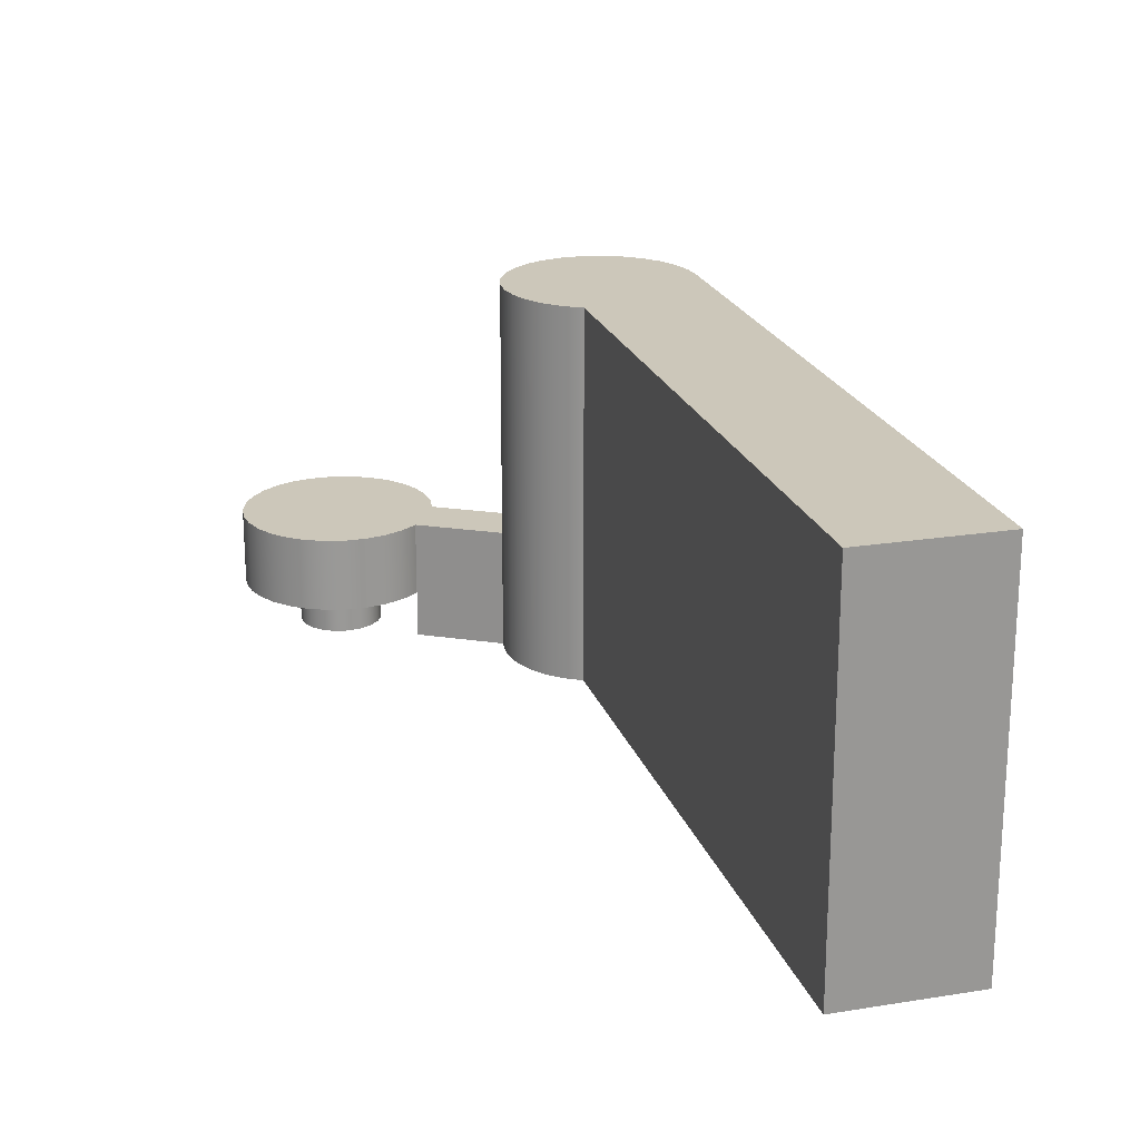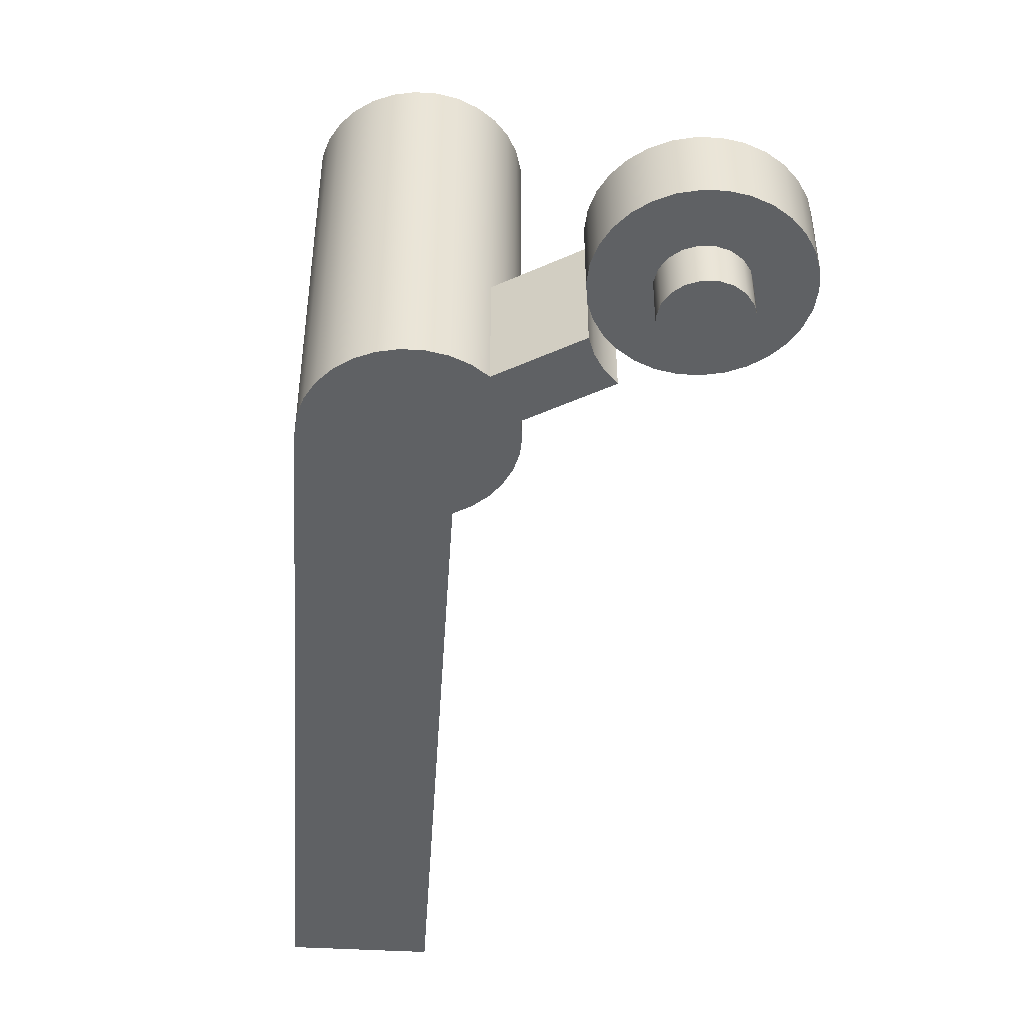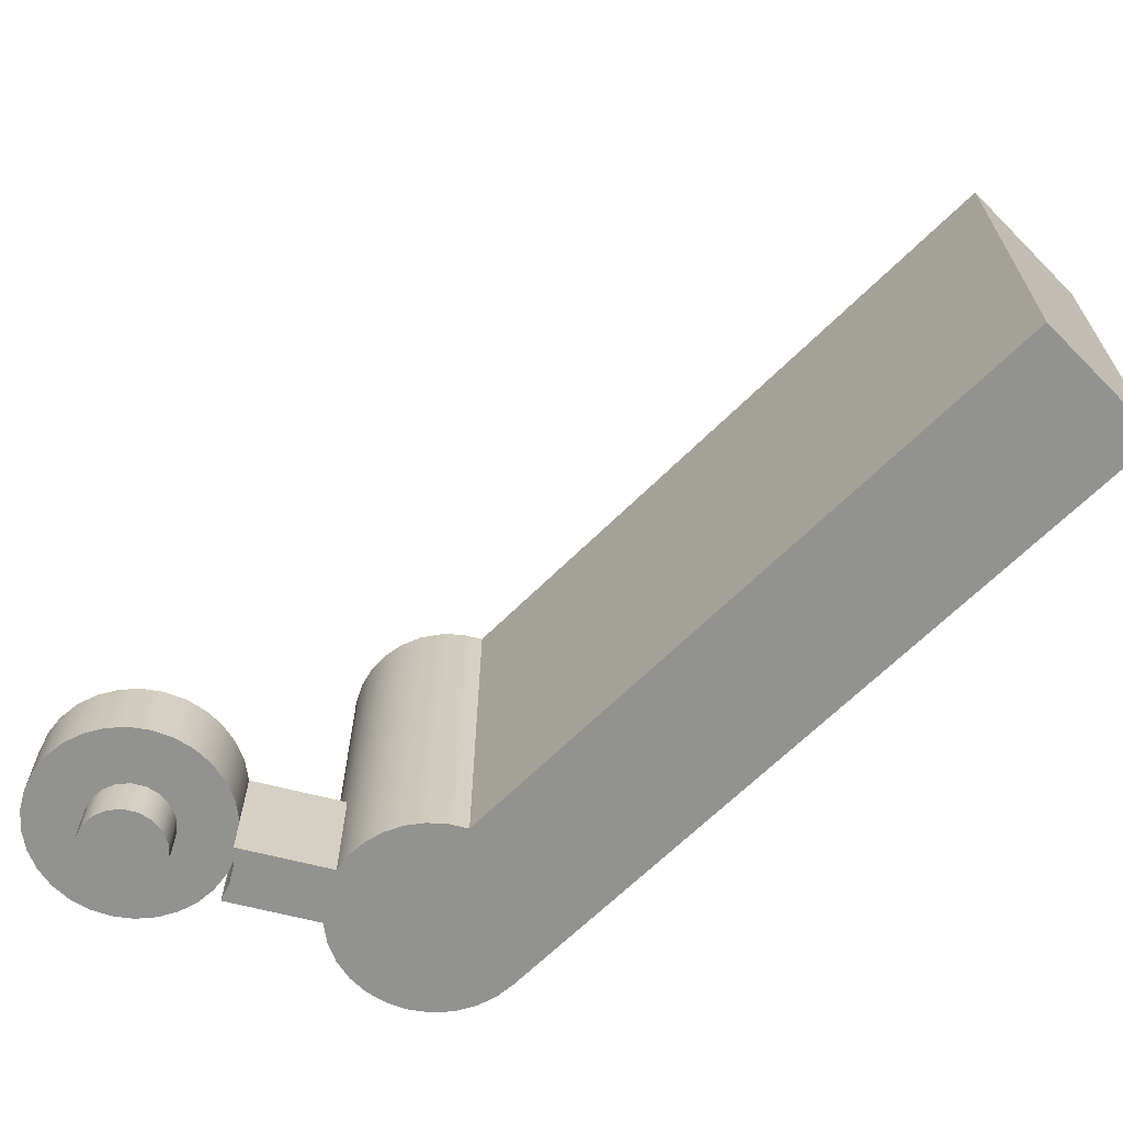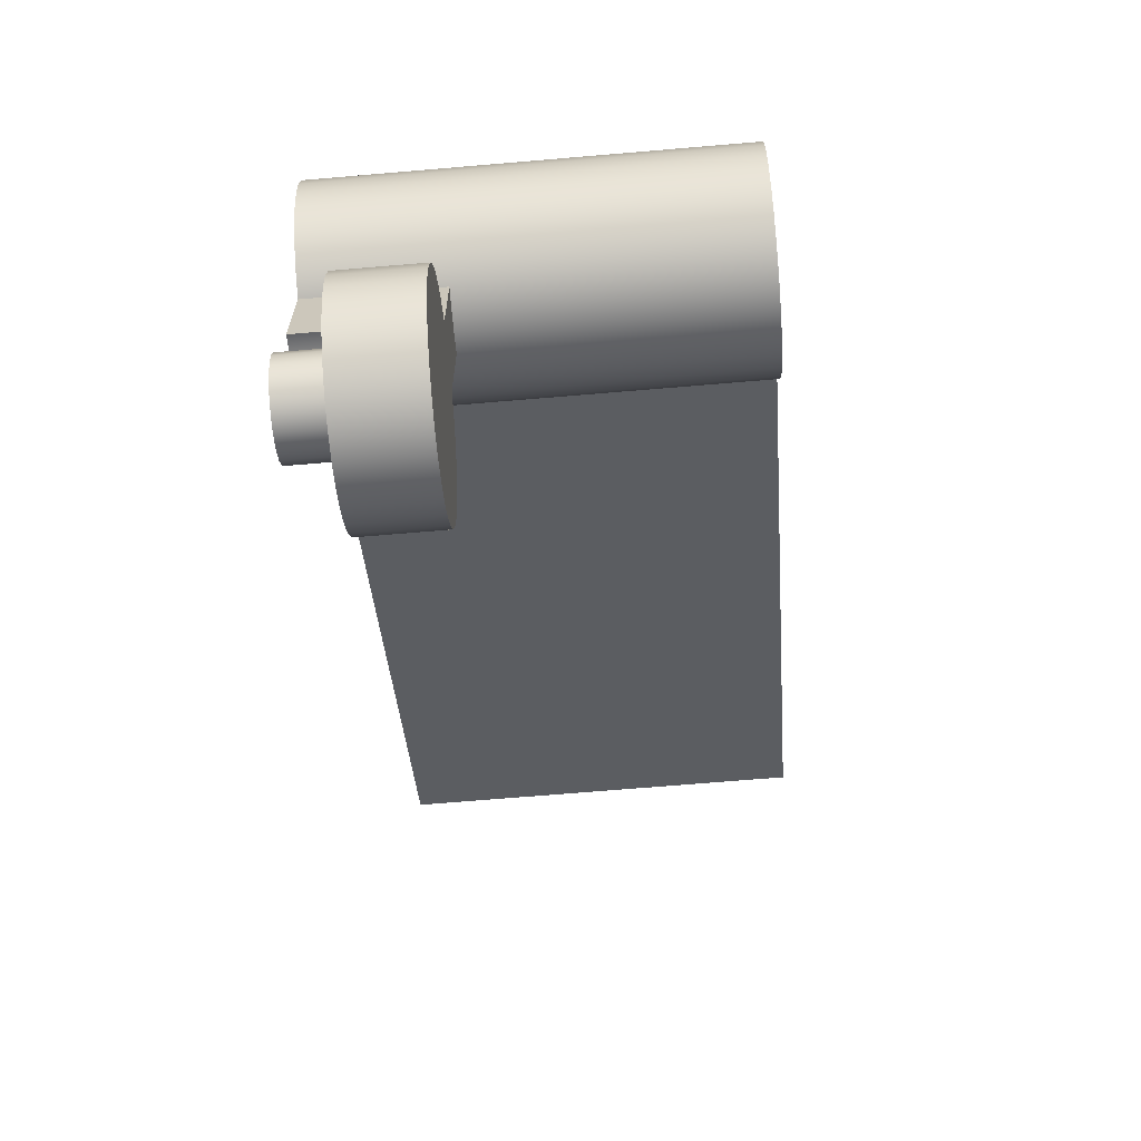
<metadata>
{"format":"obj","ext":"obj","renderer":"f3d","projection":"perspective","resolution":1024,"background":"white","views":[{"elev":21.4,"azim":104.9,"up":"+Z"},{"elev":-46.4,"azim":-62.8,"up":"+Z"},{"elev":-66.2,"azim":75.6,"up":"+Z"},{"elev":-67.2,"azim":-85.1,"up":"+Y"}]}
</metadata>
<code>
v 0.1171 -0.1921 1.8
v 0.116 -0.1928 1.8
v 0.1149 -0.1935 1.8
v 0.1137 -0.1941 1.8
v -0.2573 0.4576 1.8
v -0.3489 0.3923 1.8
v -0.4245 0.3089 1.8
v -0.4806 0.2113 1.8
v -0.5146 0.104 1.8
v -0.5249 -0.00804 1.8
v -0.5112 -0.1197 1.8
v -0.4739 -0.2259 1.8
v -0.4148 -0.3218 1.8
v -0.3367 -0.4028 1.8
v -0.2431 -0.4653 1.8
v -0.1384 -0.5064 1.8
v -0.02723 -0.5243 1.8
v 0.08515 -0.518 1.8
v 0.1936 -0.488 1.8
v 0.2932 -0.4355 1.8
v 0.3793 -0.363 1.8
v 0.4479 -0.2738 1.8
v 0.496 -0.1721 1.8
v 0.5213 -0.06237 1.8
v 0.5226 0.05017 1.8
v 3.547 1.858 1.8
v 3.163 2.501 1.8
v 0.15 -0.5031 0.4
v 0.05063 -0.5226 0.4
v -0.05063 -0.5226 0.4
v -0.15 -0.5031 0.4
v -0.15 -0.9969 0.4
v -0.2522 -1.04 0.4
v -0.3431 -1.103 0.4
v -0.4188 -1.183 0.4
v -0.4759 -1.278 0.4
v -0.5118 -1.383 0.4
v -0.525 -1.493 0.4
v -0.5148 -1.603 0.4
v -0.4817 -1.709 0.4
v -0.4272 -1.805 0.4
v -0.3538 -1.888 0.4
v -0.2646 -1.953 0.4
v -0.1636 -1.999 0.4
v -0.05535 -2.022 0.4
v 0.05535 -2.022 0.4
v 0.1636 -1.999 0.4
v 0.2646 -1.953 0.4
v 0.3538 -1.888 0.4
v 0.4272 -1.805 0.4
v 0.4817 -1.709 0.4
v 0.5148 -1.603 0.4
v 0.525 -1.493 0.4
v 0.5118 -1.383 0.4
v 0.4759 -1.278 0.4
v 0.4188 -1.183 0.4
v 0.3431 -1.103 0.4
v 0.2522 -1.04 0.4
v 0.15 -0.9969 0.4
v 0.1171 -0.1921 0
v 0.1137 -0.1941 0
v 0.1149 -0.1935 0
v 0.116 -0.1928 0
v 0.15 -0.9969 0
v 0.05063 -0.9774 0
v -0.05063 -0.9774 0
v -0.15 -0.9969 0
v -0.15 -0.9969 -0.25
v -0.05063 -0.9774 -0.25
v 0.05063 -0.9774 -0.25
v 0.15 -0.9969 -0.25
v -0.15 -0.9969 -0.25
v -0.15 -0.5031 -0.25
v -0.2528 -0.4601 -0.25
v -0.3443 -0.3964 -0.25
v -0.4202 -0.3148 -0.25
v -0.4772 -0.219 -0.25
v -0.5126 -0.1133 -0.25
v -0.525 -0.002536 -0.25
v -0.5137 0.1083 -0.25
v -0.4792 0.2143 -0.25
v -0.4232 0.3107 -0.25
v -0.3481 0.393 -0.25
v -0.2573 0.4576 -0.25
v 3.163 2.501 -0.25
v 3.547 1.858 -0.25
v 0.5226 0.05017 -0.25
v 0.5223 -0.05292 -0.25
v 0.5019 -0.154 -0.25
v 0.4622 -0.2491 -0.25
v 0.4046 -0.3346 -0.25
v 0.3314 -0.4072 -0.25
v 0.2454 -0.4641 -0.25
v 0.15 -0.5031 -0.25
v 0.15 -0.9969 -0.25
v 0.05063 -0.9774 -0.25
v -0.05063 -0.9774 -0.25
v -0.225 -1.5 -0.25
v -0.2128 -1.573 -0.25
v -0.1776 -1.638 -0.25
v -0.1231 -1.688 -0.25
v -0.05523 -1.718 -0.25
v 0.01858 -1.724 -0.25
v 0.09038 -1.706 -0.25
v 0.1524 -1.666 -0.25
v 0.1979 -1.607 -0.25
v 0.2219 -1.537 -0.25
v 0.2219 -1.463 -0.25
v 0.1979 -1.393 -0.25
v 0.1524 -1.334 -0.25
v 0.09038 -1.294 -0.25
v 0.01858 -1.276 -0.25
v -0.05523 -1.282 -0.25
v -0.1231 -1.312 -0.25
v -0.1776 -1.362 -0.25
v -0.2128 -1.427 -0.25
v -0.225 -1.5 4.015e-24
v -0.2128 -1.427 0
v -0.1776 -1.362 0
v -0.1231 -1.312 0
v -0.05523 -1.282 0
v 0.01858 -1.276 0
v 0.09038 -1.294 0
v 0.1524 -1.334 0
v 0.1979 -1.393 0
v 0.2219 -1.463 0
v 0.2219 -1.537 0
v 0.1979 -1.607 0
v 0.1524 -1.666 0
v 0.09038 -1.706 0
v 0.01858 -1.724 0
v -0.05523 -1.718 0
v -0.1231 -1.688 0
v -0.1776 -1.638 0
v -0.2128 -1.573 0
v -0.225 -1.5 4.015e-24
v -0.225 -1.5 -0.25
v -0.225 -1.5 -0.25
v -0.2128 -1.427 -0.25
v -0.1776 -1.362 -0.25
v -0.1231 -1.312 -0.25
v -0.05523 -1.282 -0.25
v 0.01858 -1.276 -0.25
v 0.09038 -1.294 -0.25
v 0.1524 -1.334 -0.25
v 0.1979 -1.393 -0.25
v 0.2219 -1.463 -0.25
v 0.2219 -1.537 -0.25
v 0.1979 -1.607 -0.25
v 0.1524 -1.666 -0.25
v 0.09038 -1.706 -0.25
v 0.01858 -1.724 -0.25
v -0.05523 -1.718 -0.25
v -0.1231 -1.688 -0.25
v -0.1776 -1.638 -0.25
v -0.2128 -1.573 -0.25
v 0.1137 -0.1941 0
v 0.1171 -0.1921 0
v 0.1171 -0.1921 1.8
v 0.1137 -0.1941 1.8
v 0.1171 -0.1921 0
v 0.116 -0.1928 0
v 0.1149 -0.1935 0
v 0.1137 -0.1941 0
v 0.1137 -0.1941 1.8
v 0.1149 -0.1935 1.8
v 0.116 -0.1928 1.8
v 0.1171 -0.1921 1.8
v -0.2573 0.4576 -0.25
v -0.2573 0.4576 1.8
v 3.163 2.501 1.8
v 3.163 2.501 -0.25
v 3.163 2.501 -0.25
v 3.163 2.501 1.8
v 3.547 1.858 1.8
v 3.547 1.858 -0.25
v 3.547 1.858 -0.25
v 3.547 1.858 1.8
v 0.5226 0.05017 1.8
v 0.5226 0.05017 -0.25
v 0.5226 0.05017 -0.25
v 0.5226 0.05017 1.8
v 0.5213 -0.06237 1.8
v 0.496 -0.1721 1.8
v 0.4479 -0.2738 1.8
v 0.3793 -0.363 1.8
v 0.2932 -0.4355 1.8
v 0.1936 -0.488 1.8
v 0.08515 -0.518 1.8
v -0.02723 -0.5243 1.8
v -0.1384 -0.5064 1.8
v -0.2431 -0.4653 1.8
v -0.3367 -0.4028 1.8
v -0.4148 -0.3218 1.8
v -0.4739 -0.2259 1.8
v -0.5112 -0.1197 1.8
v -0.5249 -0.00804 1.8
v -0.5146 0.104 1.8
v -0.4806 0.2113 1.8
v -0.4245 0.3089 1.8
v -0.3489 0.3923 1.8
v -0.2573 0.4576 1.8
v -0.2573 0.4576 -0.25
v -0.3481 0.393 -0.25
v -0.4232 0.3107 -0.25
v -0.4792 0.2143 -0.25
v -0.5137 0.1083 -0.25
v -0.525 -0.002536 -0.25
v -0.5126 -0.1133 -0.25
v -0.4772 -0.219 -0.25
v -0.4202 -0.3148 -0.25
v -0.3443 -0.3964 -0.25
v -0.2528 -0.4601 -0.25
v -0.15 -0.5031 -0.25
v -0.15 -0.5031 0.4
v -0.05063 -0.5226 0.4
v 0.05063 -0.5226 0.4
v 0.15 -0.5031 0.4
v 0.15 -0.5031 -0.25
v 0.2454 -0.4641 -0.25
v 0.3314 -0.4072 -0.25
v 0.4046 -0.3346 -0.25
v 0.4622 -0.2491 -0.25
v 0.5019 -0.154 -0.25
v 0.5223 -0.05292 -0.25
v 0.15 -0.5031 -0.25
v 0.15 -0.5031 0.4
v 0.15 -0.9969 0.4
v 0.15 -0.9969 0
v 0.15 -0.9969 -0.25
v -0.15 -0.9969 0
v -0.2522 -1.04 0
v -0.3431 -1.103 0
v -0.4188 -1.183 0
v -0.4759 -1.278 0
v -0.5118 -1.383 0
v -0.525 -1.493 0
v -0.5148 -1.603 0
v -0.4817 -1.709 0
v -0.4272 -1.805 0
v -0.3538 -1.888 0
v -0.2646 -1.953 0
v -0.1636 -1.999 0
v -0.05535 -2.022 0
v 0.05535 -2.022 0
v 0.1636 -1.999 0
v 0.2646 -1.953 0
v 0.3538 -1.888 0
v 0.4272 -1.805 0
v 0.4817 -1.709 0
v 0.5148 -1.603 0
v 0.525 -1.493 0
v 0.5118 -1.383 0
v 0.4759 -1.278 0
v 0.4188 -1.183 0
v 0.3431 -1.103 0
v 0.2522 -1.04 0
v 0.15 -0.9969 0
v 0.15 -0.9969 0.4
v 0.2522 -1.04 0.4
v 0.3431 -1.103 0.4
v 0.4188 -1.183 0.4
v 0.4759 -1.278 0.4
v 0.5118 -1.383 0.4
v 0.525 -1.493 0.4
v 0.5148 -1.603 0.4
v 0.4817 -1.709 0.4
v 0.4272 -1.805 0.4
v 0.3538 -1.888 0.4
v 0.2646 -1.953 0.4
v 0.1636 -1.999 0.4
v 0.05535 -2.022 0.4
v -0.05535 -2.022 0.4
v -0.1636 -1.999 0.4
v -0.2646 -1.953 0.4
v -0.3538 -1.888 0.4
v -0.4272 -1.805 0.4
v -0.4817 -1.709 0.4
v -0.5148 -1.603 0.4
v -0.525 -1.493 0.4
v -0.5118 -1.383 0.4
v -0.4759 -1.278 0.4
v -0.4188 -1.183 0.4
v -0.3431 -1.103 0.4
v -0.2522 -1.04 0.4
v -0.15 -0.9969 0.4
v -0.15 -0.9969 0
v -0.15 -0.9969 0.4
v -0.15 -0.5031 0.4
v -0.15 -0.5031 -0.25
v -0.15 -0.9969 -0.25
v -0.15 -0.9969 0
v -0.05063 -0.9774 0
v 0.05063 -0.9774 0
v 0.15 -0.9969 0
v 0.2522 -1.04 0
v 0.3431 -1.103 0
v 0.4188 -1.183 0
v 0.4759 -1.278 0
v 0.5118 -1.383 0
v 0.525 -1.493 0
v 0.5148 -1.603 0
v 0.4817 -1.709 0
v 0.4272 -1.805 0
v 0.3538 -1.888 0
v 0.2646 -1.953 0
v 0.1636 -1.999 0
v 0.05535 -2.022 0
v -0.05535 -2.022 0
v -0.1636 -1.999 0
v -0.2646 -1.953 0
v -0.3538 -1.888 0
v -0.4272 -1.805 0
v -0.4817 -1.709 0
v -0.5148 -1.603 0
v -0.525 -1.493 0
v -0.5118 -1.383 0
v -0.4759 -1.278 0
v -0.4188 -1.183 0
v -0.3431 -1.103 0
v -0.2522 -1.04 0
v -0.225 -1.5 4.015e-24
v -0.2128 -1.573 0
v -0.1776 -1.638 0
v -0.1231 -1.688 0
v -0.05523 -1.718 0
v 0.01858 -1.724 0
v 0.09038 -1.706 0
v 0.1524 -1.666 0
v 0.1979 -1.607 0
v 0.2219 -1.537 0
v 0.2219 -1.463 0
v 0.1979 -1.393 0
v 0.1524 -1.334 0
v 0.09038 -1.294 0
v 0.01858 -1.276 0
v -0.05523 -1.282 0
v -0.1231 -1.312 0
v -0.1776 -1.362 0
v -0.2128 -1.427 0
g 9c5fb6da-e36f-11ea-8660-54bf646e7e1f
f 2 21 1
f 1 21 22
f 1 22 23
f 2 3 21
f 21 3 4
f 21 4 20
f 20 4 19
f 19 4 18
f 18 4 17
f 17 4 16
f 16 4 15
f 15 4 14
f 14 4 13
f 13 4 12
f 12 4 11
f 11 4 10
f 10 4 9
f 9 4 1
f 9 1 8
f 8 1 7
f 7 1 6
f 6 1 5
f 5 1 25
f 5 25 27
f 27 25 26
f 23 24 1
f 1 24 25
g 9b6c7ad2-e36f-11ea-9a7b-54bf646e7e1f
f 28 29 59
f 59 29 30
f 59 30 32
f 32 30 31
f 33 44 32
f 32 44 45
f 32 45 46
f 44 33 43
f 43 33 34
f 43 34 42
f 42 34 35
f 42 35 41
f 41 35 36
f 41 36 40
f 40 36 37
f 40 37 39
f 39 37 38
f 32 46 59
f 59 46 47
f 59 47 58
f 58 47 48
f 58 48 57
f 57 48 49
f 57 49 56
f 56 49 50
f 56 50 55
f 55 50 51
f 55 51 54
f 54 51 52
f 54 52 53
g 9bdb6a30-e36f-11ea-a43a-54bf646e7e1f
f 60 61 63
f 63 61 62
g 9bdc7bb4-e36f-11ea-a3d9-54bf646e7e1f
f 71 64 70
f 70 64 65
f 70 65 69
f 69 65 66
f 69 66 68
f 68 66 67
g 9bdd6618-e36f-11ea-bc97-54bf646e7e1f
f 72 73 97
f 97 73 96
f 96 73 94
f 96 94 95
f 73 74 94
f 94 74 75
f 94 75 93
f 93 75 92
f 92 75 76
f 92 76 91
f 91 76 77
f 91 77 90
f 90 77 89
f 89 77 78
f 89 78 88
f 88 78 79
f 88 79 87
f 87 79 80
f 87 80 81
f 81 82 87
f 87 82 83
f 87 83 84
f 84 85 87
f 87 85 86
g 9bde508a-e36f-11ea-9a70-54bf646e7e1f
f 99 135 98
f 98 135 136
f 137 117 116
f 116 117 118
f 116 118 115
f 115 118 119
f 115 119 114
f 114 119 120
f 114 120 113
f 113 120 121
f 113 121 112
f 112 121 122
f 112 122 111
f 111 122 123
f 111 123 110
f 110 123 124
f 110 124 109
f 109 124 125
f 109 125 108
f 108 125 126
f 108 126 107
f 107 126 127
f 107 127 106
f 106 127 128
f 106 128 105
f 105 128 129
f 105 129 104
f 104 129 130
f 104 130 103
f 103 130 131
f 103 131 102
f 102 131 132
f 102 132 101
f 101 132 133
f 101 133 100
f 100 133 134
f 100 134 99
f 99 134 135
g 9bdf6212-e36f-11ea-aa0e-54bf646e7e1f
f 139 147 138
f 138 147 148
f 138 148 156
f 156 148 149
f 156 149 155
f 155 149 150
f 155 150 154
f 154 150 151
f 154 151 153
f 153 151 152
f 147 139 146
f 146 139 140
f 146 140 145
f 145 140 141
f 145 141 144
f 144 141 142
f 144 142 143
g 9b67989a-e36f-11ea-97b4-54bf646e7e1f
f 157 158 160
f 160 158 159
g 9b68352c-e36f-11ea-9b72-54bf646e7e1f
f 168 161 167
f 167 161 162
f 167 162 166
f 166 162 163
f 166 163 165
f 165 163 164
g 9b68aa58-e36f-11ea-8b31-54bf646e7e1f
f 170 171 169
f 169 171 172
g 9b691f64-e36f-11ea-87d9-54bf646e7e1f
f 174 175 173
f 173 175 176
g 9b699498-e36f-11ea-a5c7-54bf646e7e1f
f 178 179 177
f 177 179 180
g 9b6a09ca-e36f-11ea-a8ae-54bf646e7e1f
f 181 182 225
f 225 182 183
f 225 183 224
f 224 183 184
f 224 184 223
f 223 184 185
f 223 185 222
f 222 185 186
f 222 186 221
f 221 186 187
f 221 187 220
f 220 187 188
f 220 188 219
f 219 188 218
f 218 188 189
f 218 189 217
f 217 189 190
f 217 190 216
f 216 190 191
f 216 191 215
f 215 191 192
f 215 192 214
f 214 192 213
f 213 192 193
f 213 193 212
f 212 193 194
f 212 194 211
f 211 194 195
f 211 195 210
f 210 195 196
f 210 196 209
f 209 196 197
f 209 197 208
f 208 197 198
f 208 198 207
f 207 198 199
f 207 199 206
f 206 199 200
f 206 200 205
f 205 200 201
f 205 201 204
f 204 201 202
f 204 202 203
g 9b6a7ef8-e36f-11ea-97c8-54bf646e7e1f
f 230 226 229
f 229 226 227
f 229 227 228
g 9b6af424-e36f-11ea-80a6-54bf646e7e1f
f 286 231 285
f 285 231 232
f 285 232 233
f 285 233 284
f 284 233 234
f 284 234 283
f 283 234 235
f 283 235 282
f 282 235 236
f 282 236 281
f 281 236 237
f 281 237 280
f 280 237 238
f 280 238 279
f 279 238 239
f 279 239 278
f 278 239 240
f 278 240 277
f 277 240 241
f 277 241 276
f 276 241 242
f 276 242 275
f 275 242 243
f 275 243 274
f 274 243 244
f 274 244 273
f 273 244 245
f 273 245 272
f 272 245 246
f 272 246 271
f 271 246 247
f 271 247 270
f 270 247 248
f 270 248 269
f 269 248 249
f 269 249 268
f 268 249 250
f 268 250 267
f 267 250 251
f 267 251 266
f 266 251 252
f 266 252 265
f 265 252 253
f 265 253 264
f 264 253 254
f 264 254 263
f 263 254 255
f 263 255 262
f 262 255 256
f 262 256 261
f 261 256 257
f 261 257 260
f 260 257 259
f 259 257 258
g 9b6b694c-e36f-11ea-b266-54bf646e7e1f
f 288 289 287
f 287 289 290
f 287 290 291
g 9b6d170c-e36f-11ea-a00b-54bf646e7e1f
f 321 292 337
f 337 292 293
f 337 293 336
f 336 293 294
f 336 294 295
f 336 295 335
f 335 295 296
f 335 296 297
f 335 297 334
f 334 297 298
f 334 298 333
f 333 298 299
f 333 299 300
f 333 300 332
f 332 300 301
f 332 301 331
f 331 301 302
f 331 302 330
f 330 302 303
f 330 303 304
f 330 304 329
f 329 304 305
f 329 305 328
f 328 305 306
f 328 306 307
f 328 307 327
f 327 307 308
f 327 308 309
f 327 309 326
f 326 309 310
f 326 310 311
f 326 311 325
f 325 311 312
f 325 312 324
f 324 312 313
f 324 313 314
f 324 314 323
f 323 314 315
f 323 315 322
f 322 315 316
f 322 316 317
f 322 317 340
f 340 317 318
f 340 318 339
f 339 318 319
f 339 319 320
f 339 320 338
f 338 320 321
f 338 321 337

</code>
